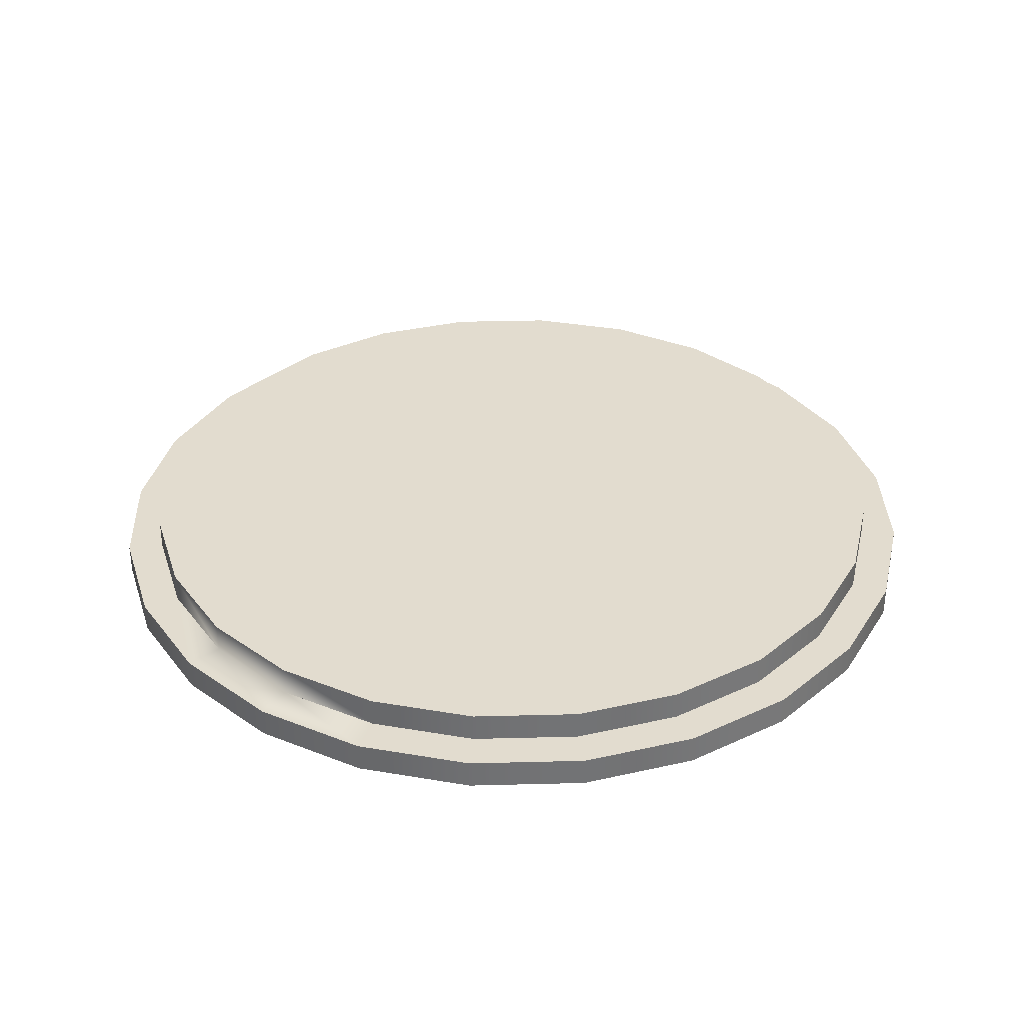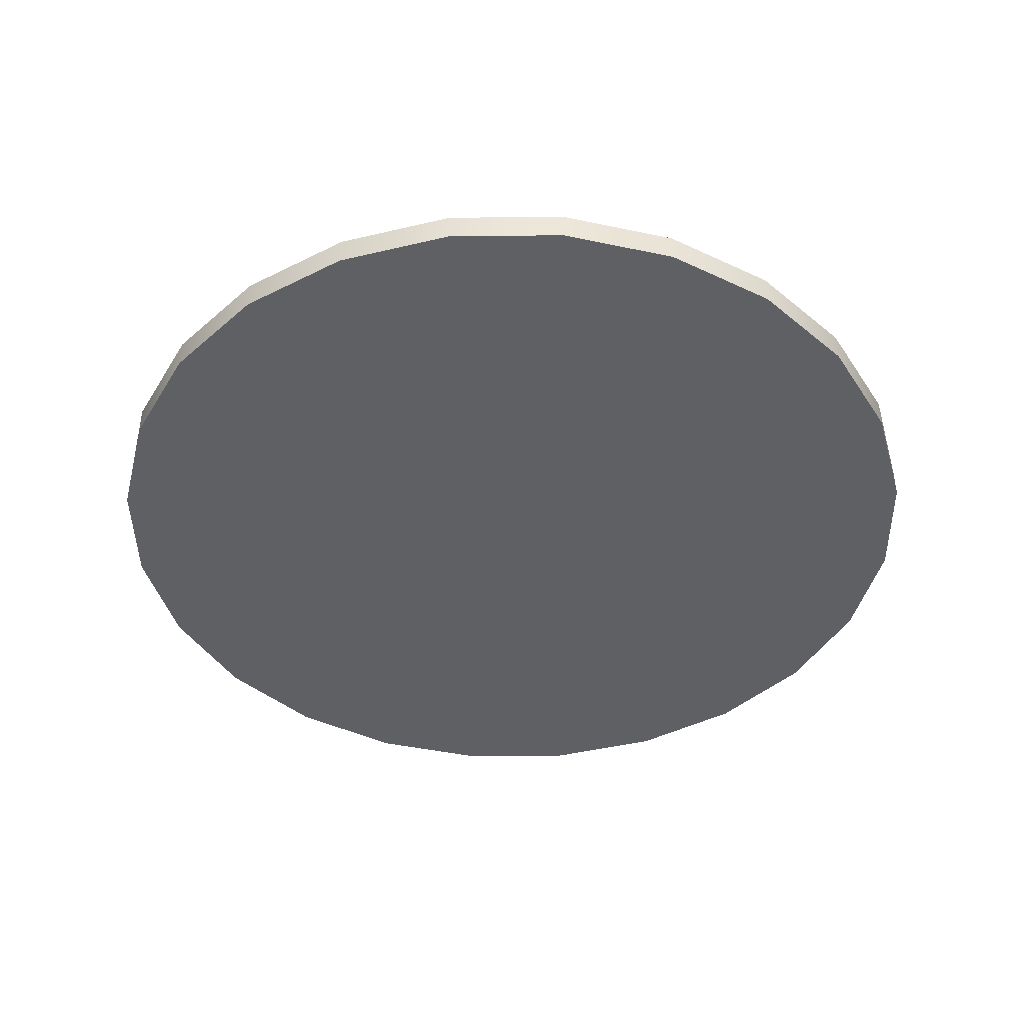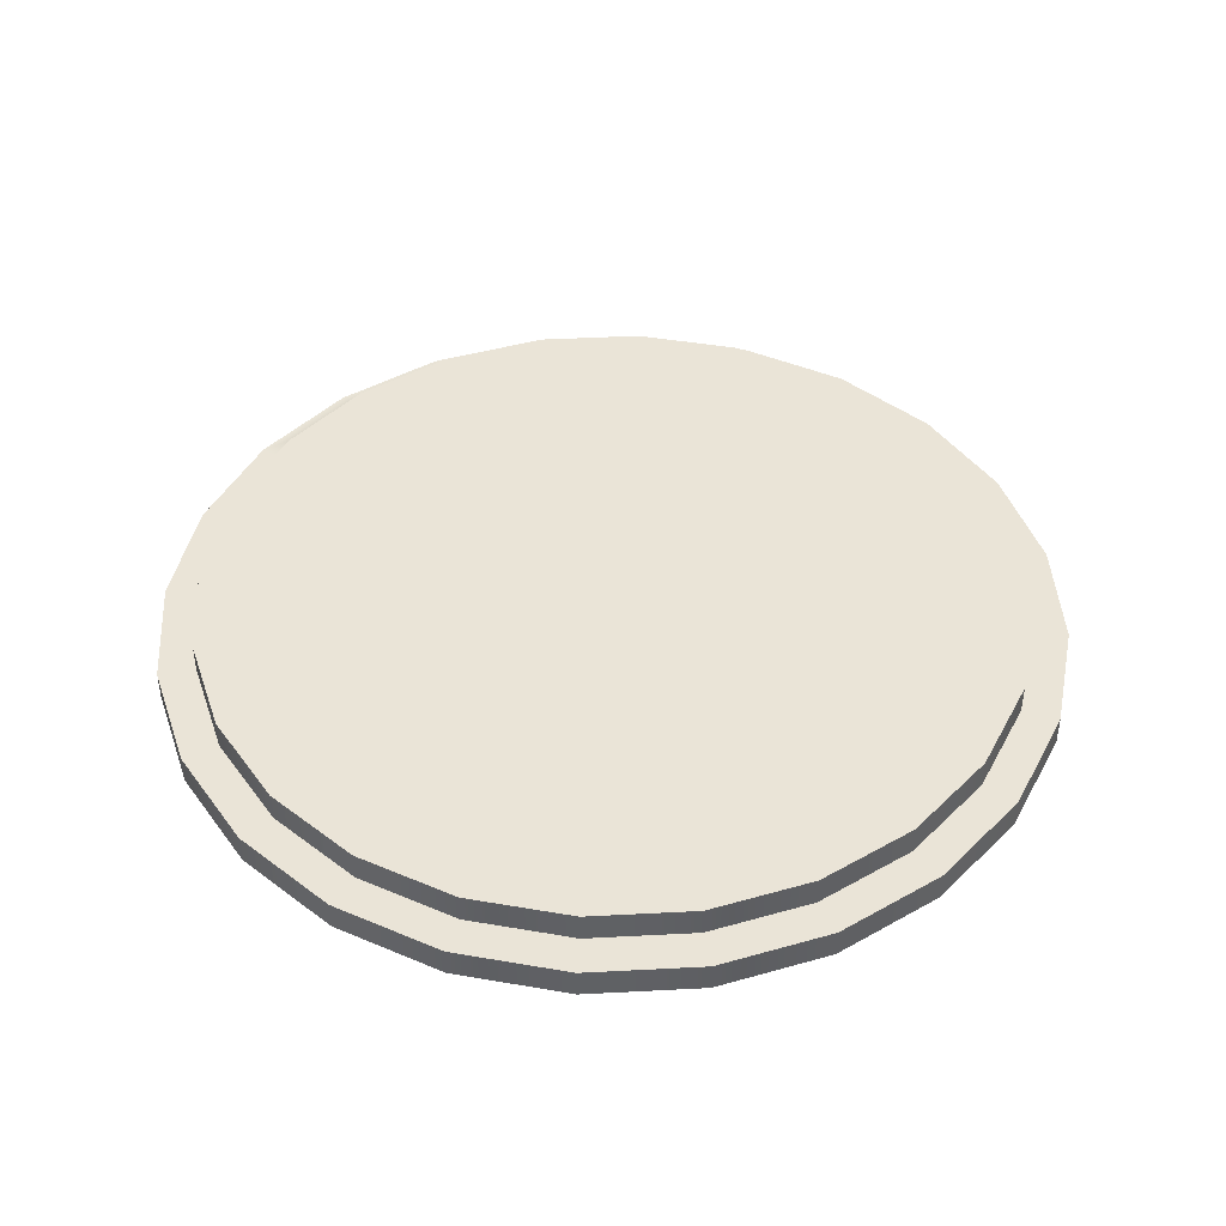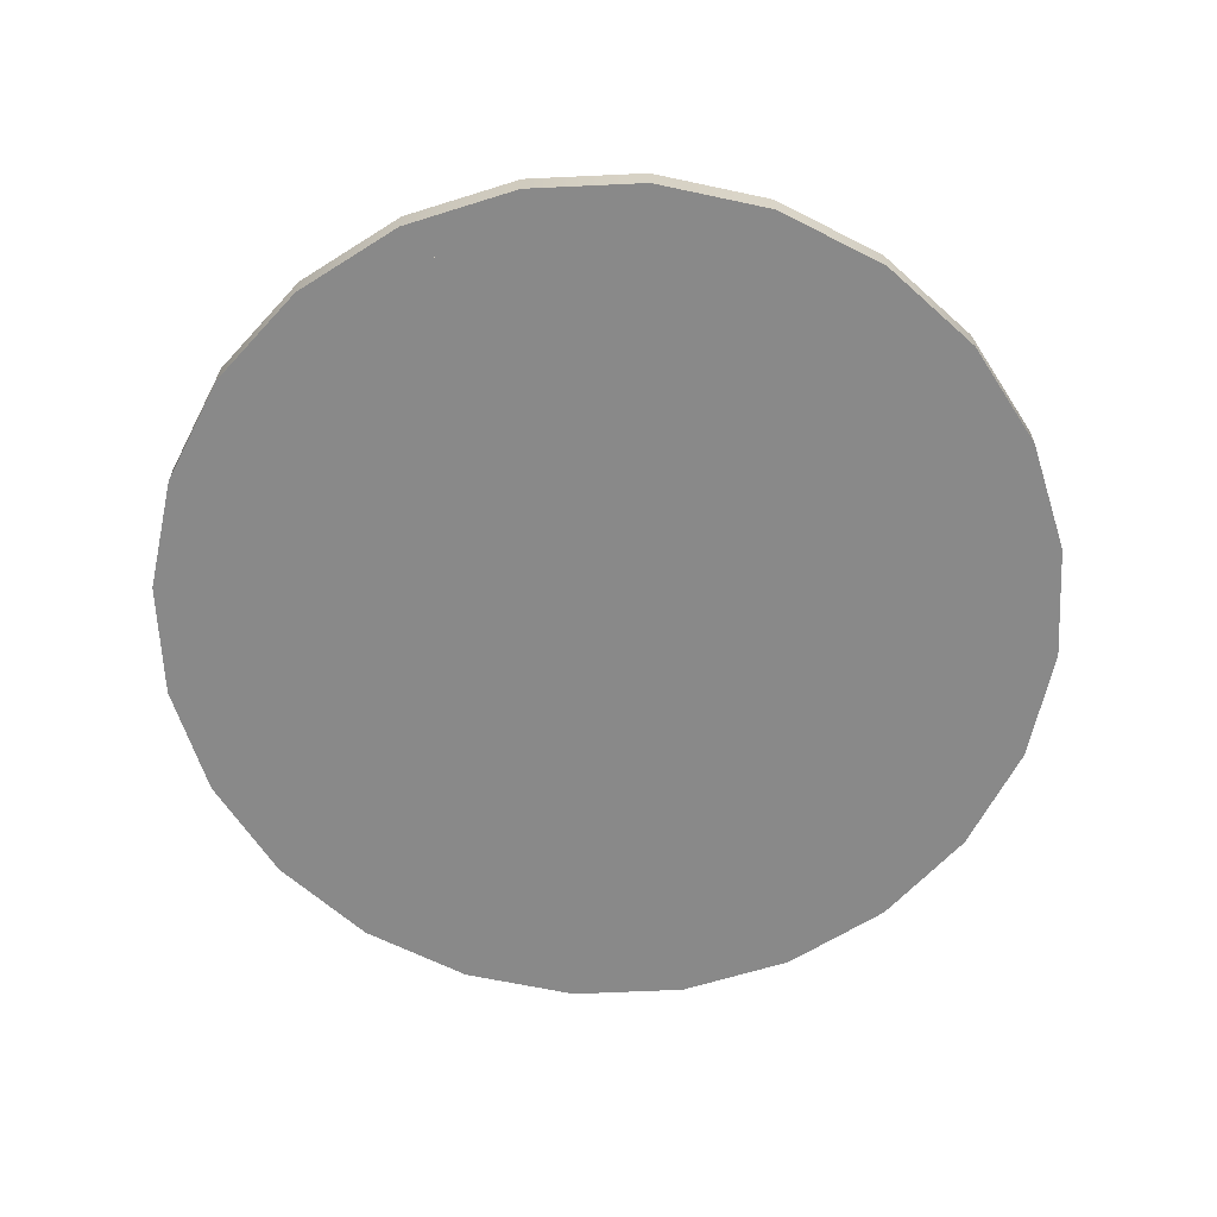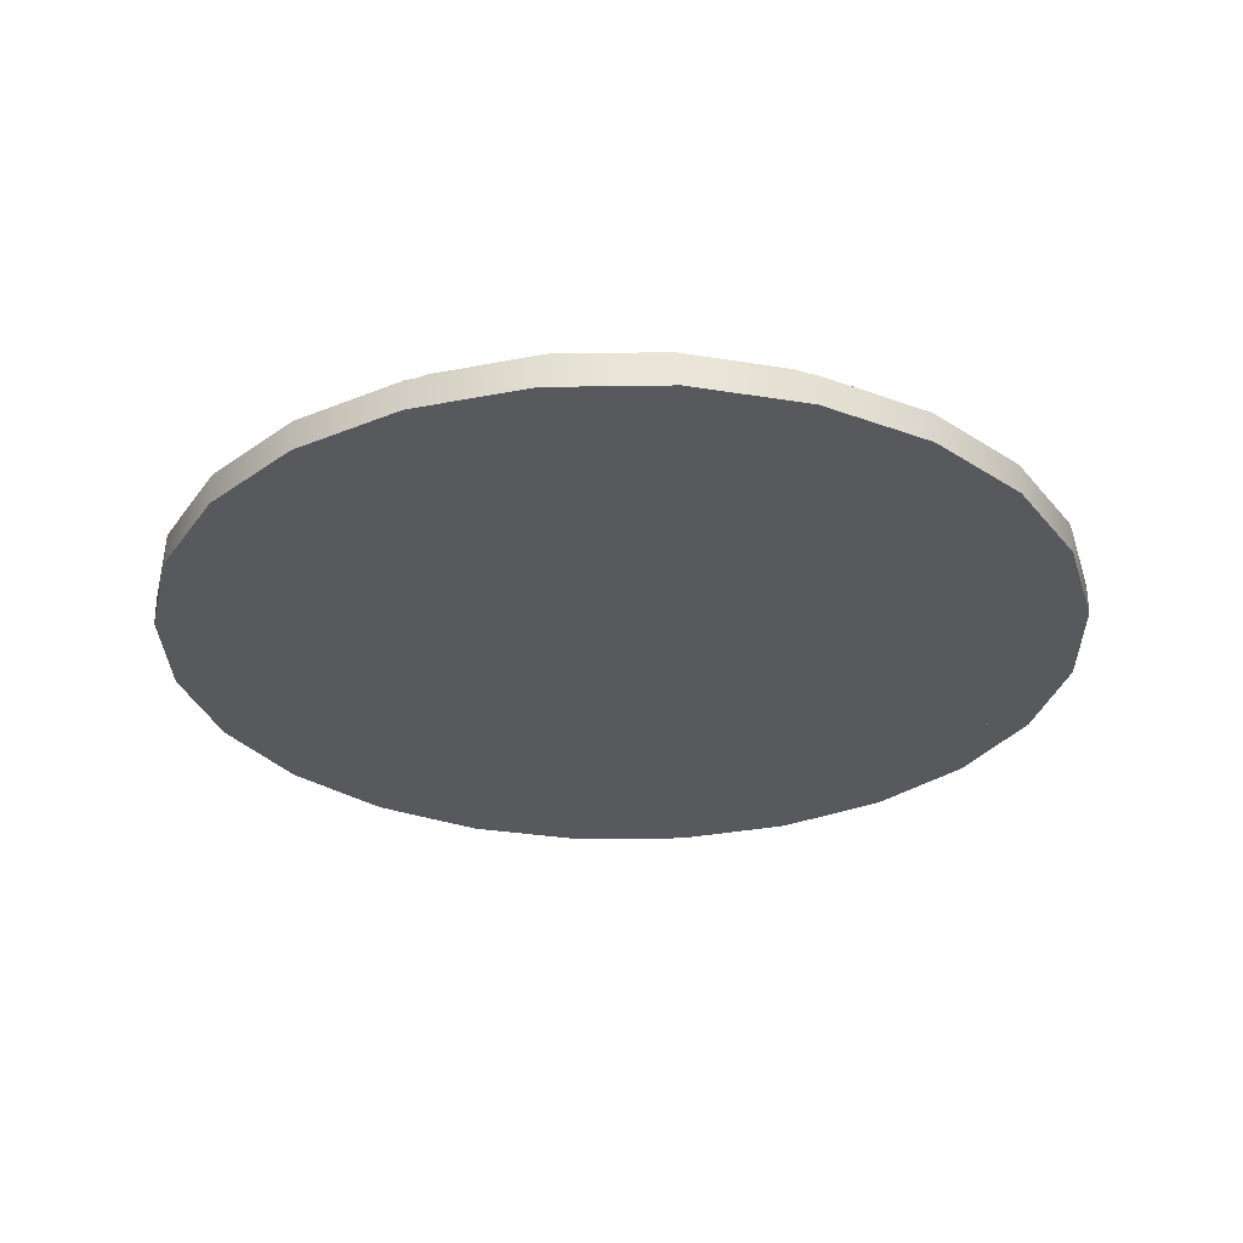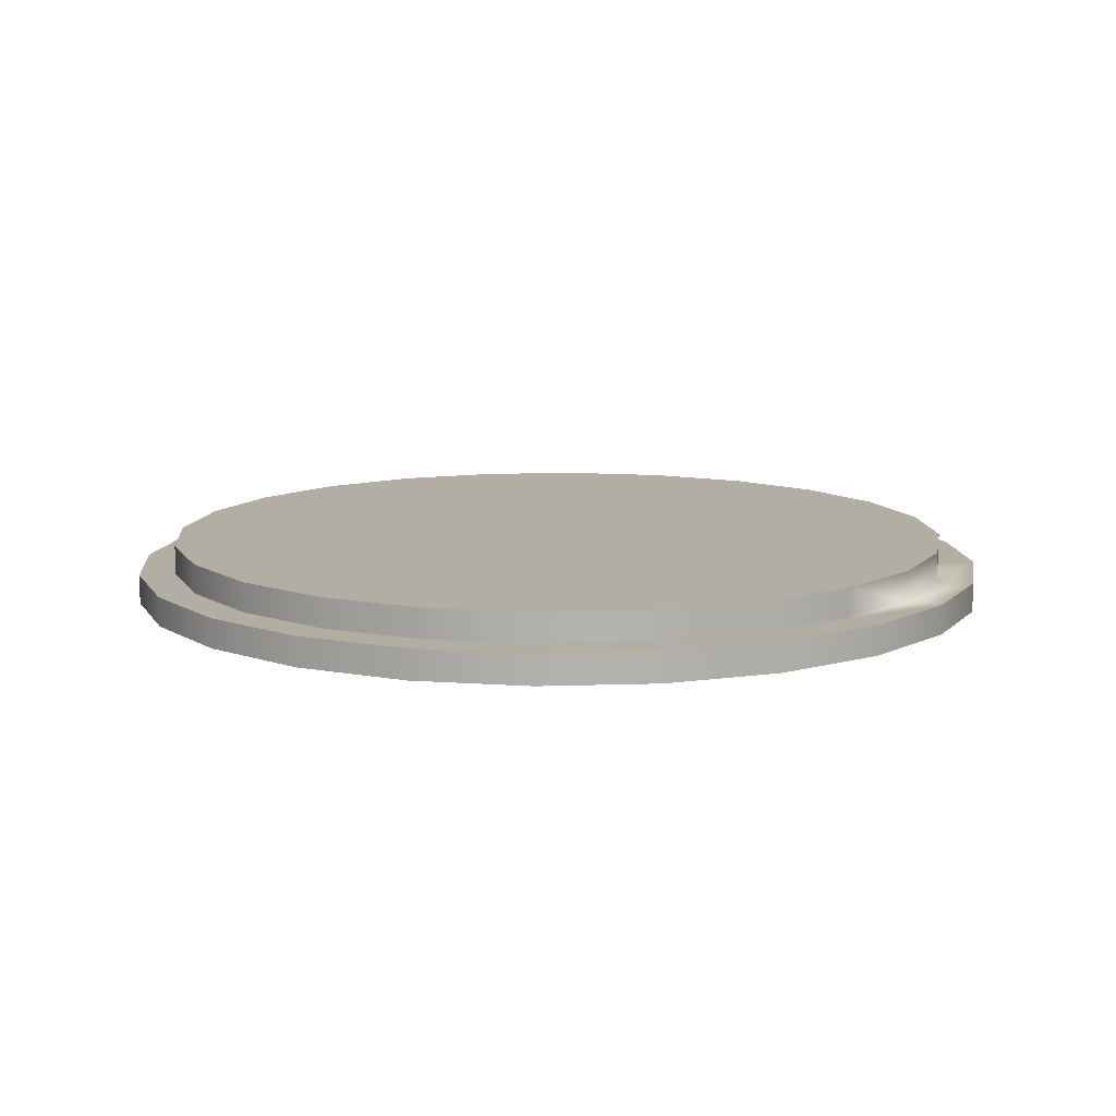
<metadata>
{"format":"obj","ext":"obj","renderer":"f3d","projection":"perspective","resolution":1024,"background":"white","views":[{"elev":34.6,"azim":-69.5,"up":"+Z"},{"elev":-43.0,"azim":143.3,"up":"+Z"},{"elev":43.8,"azim":34.0,"up":"+Z"},{"elev":-63.1,"azim":-124.8,"up":"+Z"},{"elev":-29.4,"azim":-81.2,"up":"+Z"},{"elev":11.0,"azim":-177.3,"up":"+Z"}]}
</metadata>
<code>
o Group14/mesh60/mesh60-geometry#mesh60-geometry
v -0.0766 -0.2612 0.06669
v 0.06308 -0.2612 0.06669
v -0.006758 -0.2704 0.06669
v -0.1417 -0.2342 0.06669
v -0.006758 -0.2704 0.08468
v -0.0766 -0.2612 0.08468
v -0.1417 -0.2342 0.08468
v -0.006758 -0.2477 0.06669
v 0.06308 -0.2612 0.08468
v -0.1976 -0.1914 0.08468
v -0.07073 -0.2393 0.06669
v 0.1282 -0.2342 0.06669
v -0.1976 -0.1914 0.06669
v -0.1303 -0.2146 0.08468
v -0.1303 -0.2146 0.06669
v -0.07073 -0.2393 0.08468
v 0.05721 -0.2393 0.06669
v 0.1282 -0.2342 0.08468
v -0.006758 -0.2477 0.08468
v -0.2404 -0.1355 0.06669
v -0.1815 -0.1753 0.08468
v 0.1168 -0.2146 0.06669
v 0.184 -0.1914 0.06669
v -0.2404 -0.1355 0.08468
v -0.1815 -0.1753 0.06669
v -0.07073 -0.2393 0.1027
v -0.1303 -0.2146 0.1027
v -0.006758 -0.2477 0.1027
v 0.05721 -0.2393 0.08468
v 0.184 -0.1914 0.08468
v -0.2674 -0.0704 0.06669
v -0.2208 -0.1241 0.06669
v -0.2208 -0.1241 0.08468
v -0.1815 -0.1753 0.1027
v 0.05721 -0.2393 0.1027
v 0.1168 -0.2146 0.08468
v 0.168 -0.1753 0.06669
v 0.2269 -0.1355 0.08468
v -0.2674 -0.0704 0.08468
v -0.2208 -0.1241 0.1027
v 0.1168 -0.2146 0.1027
v 0.2269 -0.1355 0.06669
v 0.168 -0.1753 0.08468
v -0.2766 -0.000556 0.06669
v -0.2455 -0.06453 0.06669
v 0.2073 -0.1241 0.06669
v -0.2455 -0.06453 0.08468
v -0.2455 -0.06453 0.1027
v 0.168 -0.1753 0.1027
v 0.2539 -0.0704 0.08468
v 0.2073 -0.1241 0.08468
v -0.2766 -0.000556 0.08468
v 0.2073 -0.1241 0.1027
v 0.2539 -0.0704 0.06669
v -0.2674 0.06928 0.06669
v -0.2539 -0.000556 0.06669
v 0.232 -0.06453 0.06669
v 0.232 -0.06453 0.08468
v -0.2539 -0.000556 0.08468
v -0.2539 -0.000556 0.1027
v 0.232 -0.06453 0.1027
v 0.2631 -0.000556 0.08468
v -0.2674 0.06928 0.08468
v -0.2455 0.06341 0.06669
v 0.2404 -0.000556 0.06669
v -0.2455 0.06341 0.08468
v 0.2404 -0.000556 0.1027
v 0.2631 -0.000556 0.06669
v -0.2404 0.1344 0.06669
v -0.2208 0.123 0.06669
v 0.2404 -0.000556 0.08468
v -0.2455 0.06341 0.1027
v 0.2539 0.06928 0.08468
v -0.2208 0.123 0.08468
v -0.2404 0.1344 0.08468
v 0.232 0.06341 0.06669
v 0.232 0.06341 0.08468
v -0.2208 0.123 0.1027
v 0.232 0.06341 0.1027
v 0.2539 0.06928 0.06669
v -0.1976 0.1903 0.06669
v -0.1815 0.1742 0.06669
v 0.2073 0.123 0.06669
v 0.2269 0.1344 0.08468
v 0.2073 0.123 0.08468
v -0.1815 0.1742 0.08468
v -0.1815 0.1742 0.1027
v -0.1976 0.1903 0.08468
v 0.168 0.1742 0.06669
v 0.2073 0.123 0.1027
v 0.2269 0.1344 0.06669
v 0.168 0.1742 0.1027
v -0.1417 0.2331 0.08468
v -0.1303 0.2135 0.06669
v 0.168 0.1742 0.08468
v 0.184 0.1903 0.08468
v -0.1303 0.2135 0.08468
v -0.1303 0.2135 0.1027
v -0.1417 0.2331 0.06669
v 0.1168 0.2135 0.06669
v 0.184 0.1903 0.06669
v 0.1168 0.2135 0.1027
v -0.0766 0.2601 0.08468
v -0.07073 0.2382 0.08468
v -0.07073 0.2382 0.06669
v 0.1168 0.2135 0.08468
v 0.1282 0.2331 0.06669
v -0.07073 0.2382 0.1027
v -0.0766 0.2601 0.06669
v 0.05721 0.2382 0.06669
v 0.1282 0.2331 0.08468
v 0.05721 0.2382 0.1027
v -0.006758 0.2693 0.08468
v -0.006758 0.2466 0.08468
v -0.006758 0.2466 0.06669
v 0.05721 0.2382 0.08468
v 0.06308 0.2601 0.06669
v -0.006758 0.2466 0.1027
v -0.006758 0.2693 0.06669
v 0.06308 0.2601 0.08468
f 1 2 3
f 2 1 4
f 3 2 1
f 4 1 2
f 2 5 3
f 3 5 2
f 3 6 1
f 1 6 3
f 1 7 4
f 4 7 1
f 2 4 8
f 8 4 2
f 5 2 9
f 9 2 5
f 6 3 5
f 5 3 6
f 7 1 6
f 6 1 7
f 10 4 7
f 7 4 10
f 8 4 11
f 11 4 8
f 8 12 2
f 2 12 8
f 12 9 2
f 2 9 12
f 6 9 5
f 5 9 6
f 9 6 7
f 7 6 9
f 4 10 13
f 13 10 4
f 14 7 10
f 10 7 14
f 11 4 15
f 15 4 11
f 8 16 11
f 11 16 8
f 11 17 8
f 8 17 11
f 12 8 17
f 17 8 12
f 9 12 18
f 18 12 9
f 9 7 19
f 19 7 9
f 10 20 13
f 13 20 10
f 15 4 13
f 13 4 15
f 16 7 14
f 14 7 16
f 14 10 21
f 21 10 14
f 11 14 15
f 15 14 11
f 17 11 15
f 15 11 17
f 16 8 19
f 19 8 16
f 14 11 16
f 16 11 14
f 17 19 8
f 8 19 17
f 12 17 22
f 22 17 12
f 23 18 12
f 12 18 23
f 19 18 9
f 9 18 19
f 19 7 16
f 16 7 19
f 20 10 24
f 24 10 20
f 25 13 20
f 20 13 25
f 15 13 25
f 25 13 15
f 14 26 16
f 16 26 14
f 21 10 24
f 24 10 21
f 21 15 14
f 14 15 21
f 21 27 14
f 14 27 21
f 17 15 22
f 22 15 17
f 16 28 19
f 19 28 16
f 19 17 29
f 29 17 19
f 22 29 17
f 17 29 22
f 12 22 23
f 23 22 12
f 18 23 30
f 30 23 18
f 18 19 29
f 29 19 18
f 24 31 20
f 20 31 24
f 25 20 32
f 32 20 25
f 22 15 25
f 25 15 22
f 15 21 25
f 25 21 15
f 26 14 27
f 27 14 26
f 28 16 26
f 26 16 28
f 21 24 33
f 33 24 21
f 27 21 34
f 34 21 27
f 35 19 28
f 28 19 35
f 19 35 29
f 29 35 19
f 29 22 36
f 36 22 29
f 23 22 37
f 37 22 23
f 23 38 30
f 30 38 23
f 18 36 30
f 30 36 18
f 18 29 36
f 36 29 18
f 31 24 39
f 39 24 31
f 32 20 31
f 31 20 32
f 37 25 32
f 32 25 37
f 21 32 25
f 25 32 21
f 22 25 37
f 37 25 22
f 35 26 27
f 27 26 35
f 26 35 28
f 28 35 26
f 33 24 39
f 39 24 33
f 32 21 33
f 33 21 32
f 40 21 33
f 33 21 40
f 21 40 34
f 34 40 21
f 41 27 34
f 34 27 41
f 41 29 35
f 35 29 41
f 37 36 22
f 22 36 37
f 29 41 36
f 36 41 29
f 23 37 42
f 42 37 23
f 38 23 42
f 42 23 38
f 30 43 38
f 38 43 30
f 30 36 43
f 43 36 30
f 39 44 31
f 31 44 39
f 32 31 45
f 45 31 32
f 37 32 46
f 46 32 37
f 35 27 41
f 41 27 35
f 33 39 47
f 47 39 33
f 33 45 32
f 32 45 33
f 33 48 40
f 40 48 33
f 49 34 40
f 40 34 49
f 41 34 49
f 49 34 41
f 36 37 43
f 43 37 36
f 49 36 41
f 41 36 49
f 42 37 46
f 46 37 42
f 42 50 38
f 38 50 42
f 38 43 51
f 51 43 38
f 36 49 43
f 43 49 36
f 44 39 52
f 52 39 44
f 45 31 44
f 44 31 45
f 46 32 45
f 45 32 46
f 51 37 46
f 46 37 51
f 47 39 52
f 52 39 47
f 45 33 47
f 47 33 45
f 48 33 47
f 47 33 48
f 53 40 48
f 48 40 53
f 49 40 53
f 53 40 49
f 37 51 43
f 43 51 37
f 42 46 54
f 54 46 42
f 50 42 54
f 54 42 50
f 38 51 50
f 50 51 38
f 49 51 43
f 43 51 49
f 52 55 44
f 44 55 52
f 45 44 56
f 56 44 45
f 46 45 57
f 57 45 46
f 46 58 51
f 51 58 46
f 47 52 59
f 59 52 47
f 47 56 45
f 45 56 47
f 47 60 48
f 48 60 47
f 53 48 61
f 61 48 53
f 51 49 53
f 53 49 51
f 54 46 57
f 57 46 54
f 54 62 50
f 50 62 54
f 50 51 58
f 58 51 50
f 55 52 63
f 63 52 55
f 64 44 55
f 55 44 64
f 56 44 64
f 64 44 56
f 65 45 56
f 56 45 65
f 57 45 65
f 65 45 57
f 58 46 57
f 57 46 58
f 53 58 51
f 51 58 53
f 59 52 66
f 66 52 59
f 56 47 59
f 59 47 56
f 60 47 59
f 59 47 60
f 67 48 60
f 60 48 67
f 61 48 67
f 67 48 61
f 58 53 61
f 61 53 58
f 54 57 68
f 68 57 54
f 62 54 68
f 68 54 62
f 50 58 62
f 62 58 50
f 66 52 63
f 63 52 66
f 63 69 55
f 55 69 63
f 64 55 70
f 70 55 64
f 59 64 56
f 56 64 59
f 65 56 64
f 64 56 65
f 68 57 65
f 65 57 68
f 71 57 65
f 65 57 71
f 57 71 58
f 58 71 57
f 64 59 66
f 66 59 64
f 72 59 66
f 66 59 72
f 59 72 60
f 60 72 59
f 67 60 72
f 72 60 67
f 71 61 67
f 67 61 71
f 61 71 58
f 58 71 61
f 68 73 62
f 62 73 68
f 62 58 71
f 71 58 62
f 66 63 74
f 74 63 66
f 69 63 75
f 75 63 69
f 70 55 69
f 69 55 70
f 66 70 64
f 64 70 66
f 76 64 70
f 70 64 76
f 65 64 76
f 76 64 65
f 68 65 76
f 76 65 68
f 65 77 71
f 71 77 65
f 66 78 72
f 72 78 66
f 67 72 79
f 79 72 67
f 67 77 71
f 71 77 67
f 73 68 80
f 80 68 73
f 62 77 73
f 73 77 62
f 62 71 77
f 77 71 62
f 74 63 75
f 75 63 74
f 70 66 74
f 74 66 70
f 78 66 74
f 74 66 78
f 75 81 69
f 69 81 75
f 70 69 82
f 82 69 70
f 76 70 83
f 83 70 76
f 77 65 76
f 76 65 77
f 68 76 80
f 80 76 68
f 79 72 78
f 78 72 79
f 77 67 79
f 79 67 77
f 80 84 73
f 73 84 80
f 73 77 85
f 85 77 73
f 74 75 86
f 86 75 74
f 74 82 70
f 70 82 74
f 74 87 78
f 78 87 74
f 81 75 88
f 88 75 81
f 82 69 81
f 81 69 82
f 89 70 82
f 82 70 89
f 83 70 89
f 89 70 83
f 80 76 83
f 83 76 80
f 85 76 83
f 83 76 85
f 76 85 77
f 77 85 76
f 79 78 90
f 90 78 79
f 79 85 77
f 77 85 79
f 84 80 91
f 91 80 84
f 73 85 84
f 84 85 73
f 86 75 88
f 88 75 86
f 82 74 86
f 86 74 82
f 87 74 86
f 86 74 87
f 92 78 87
f 87 78 92
f 93 81 88
f 88 81 93
f 82 81 94
f 94 81 82
f 89 82 94
f 94 82 89
f 91 83 89
f 89 83 91
f 95 83 89
f 89 83 95
f 80 83 91
f 91 83 80
f 83 95 85
f 85 95 83
f 90 78 92
f 92 78 90
f 85 79 90
f 90 79 85
f 91 96 84
f 84 96 91
f 84 85 95
f 95 85 84
f 86 88 97
f 97 88 86
f 97 82 86
f 86 82 97
f 97 87 86
f 86 87 97
f 92 87 98
f 98 87 92
f 81 93 99
f 99 93 81
f 97 88 93
f 93 88 97
f 94 81 99
f 99 81 94
f 82 97 94
f 94 97 82
f 89 94 100
f 100 94 89
f 91 89 101
f 101 89 91
f 100 95 89
f 89 95 100
f 90 95 85
f 85 95 90
f 95 90 92
f 92 90 95
f 96 91 101
f 101 91 96
f 84 95 96
f 96 95 84
f 87 97 98
f 98 97 87
f 92 98 102
f 102 98 92
f 103 99 93
f 93 99 103
f 97 93 104
f 104 93 97
f 94 99 105
f 105 99 94
f 104 94 97
f 97 94 104
f 100 94 105
f 105 94 100
f 101 89 100
f 100 89 101
f 95 100 106
f 106 100 95
f 102 95 92
f 92 95 102
f 107 96 101
f 101 96 107
f 96 95 106
f 106 95 96
f 104 98 97
f 97 98 104
f 102 98 108
f 108 98 102
f 99 103 109
f 109 103 99
f 104 93 103
f 103 93 104
f 105 99 109
f 109 99 105
f 94 104 105
f 105 104 94
f 100 105 110
f 110 105 100
f 101 100 107
f 107 100 101
f 110 106 100
f 100 106 110
f 95 102 106
f 106 102 95
f 96 107 111
f 111 107 96
f 96 106 111
f 111 106 96
f 98 104 108
f 108 104 98
f 102 108 112
f 112 108 102
f 113 109 103
f 103 109 113
f 104 103 114
f 114 103 104
f 105 109 115
f 115 109 105
f 114 105 104
f 104 105 114
f 110 105 115
f 115 105 110
f 107 100 110
f 110 100 107
f 106 110 116
f 116 110 106
f 112 106 102
f 102 106 112
f 117 111 107
f 107 111 117
f 111 106 116
f 116 106 111
f 114 108 104
f 104 108 114
f 112 108 118
f 118 108 112
f 109 113 119
f 119 113 109
f 120 103 113
f 113 103 120
f 120 114 103
f 103 114 120
f 117 115 109
f 109 115 117
f 105 114 115
f 115 114 105
f 117 110 115
f 115 110 117
f 115 116 110
f 110 116 115
f 107 110 117
f 117 110 107
f 106 112 116
f 116 112 106
f 111 117 120
f 120 117 111
f 111 116 120
f 120 116 111
f 108 114 118
f 118 114 108
f 118 116 112
f 112 116 118
f 120 119 113
f 113 119 120
f 117 109 119
f 119 109 117
f 120 116 114
f 114 116 120
f 116 115 114
f 114 115 116
f 119 120 117
f 117 120 119
f 116 118 114
f 114 118 116

</code>
